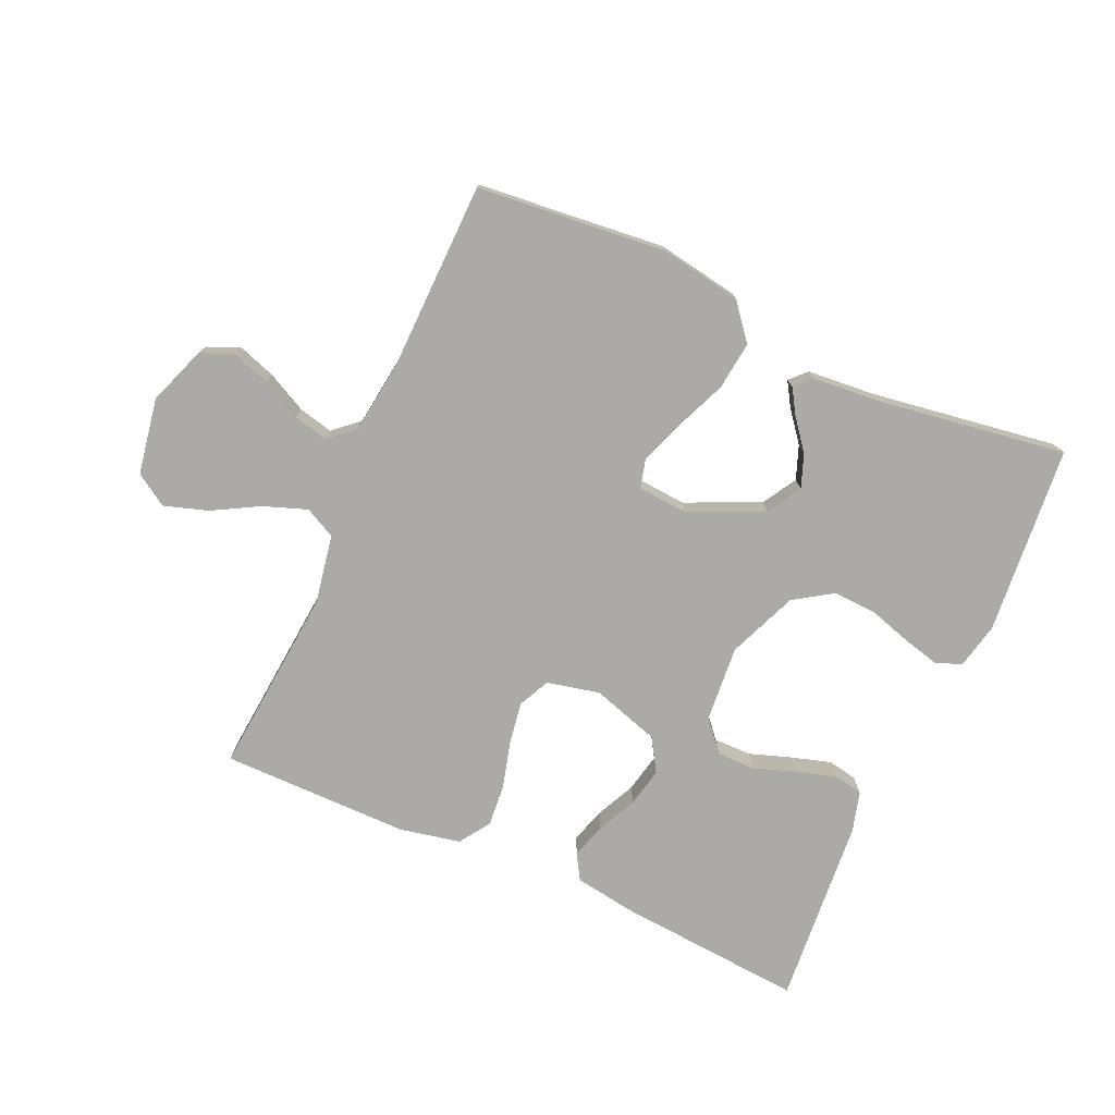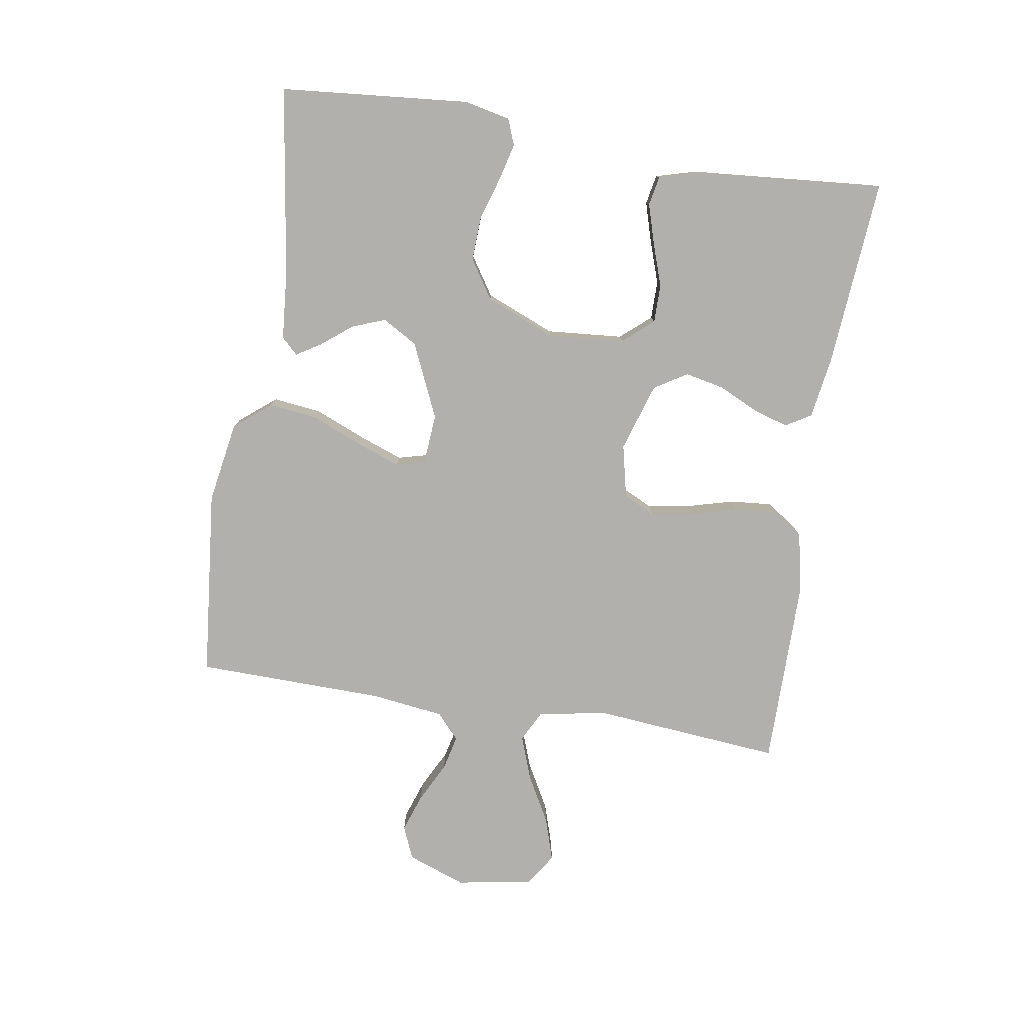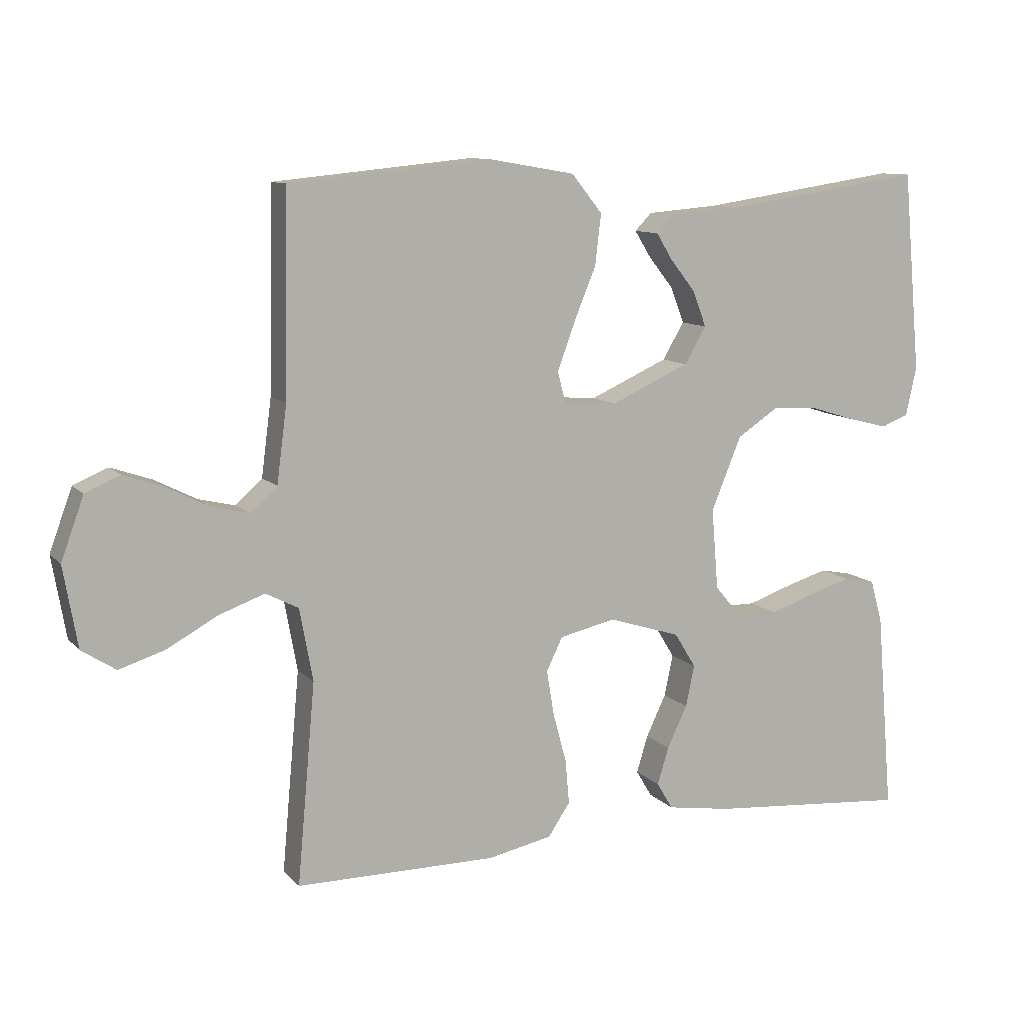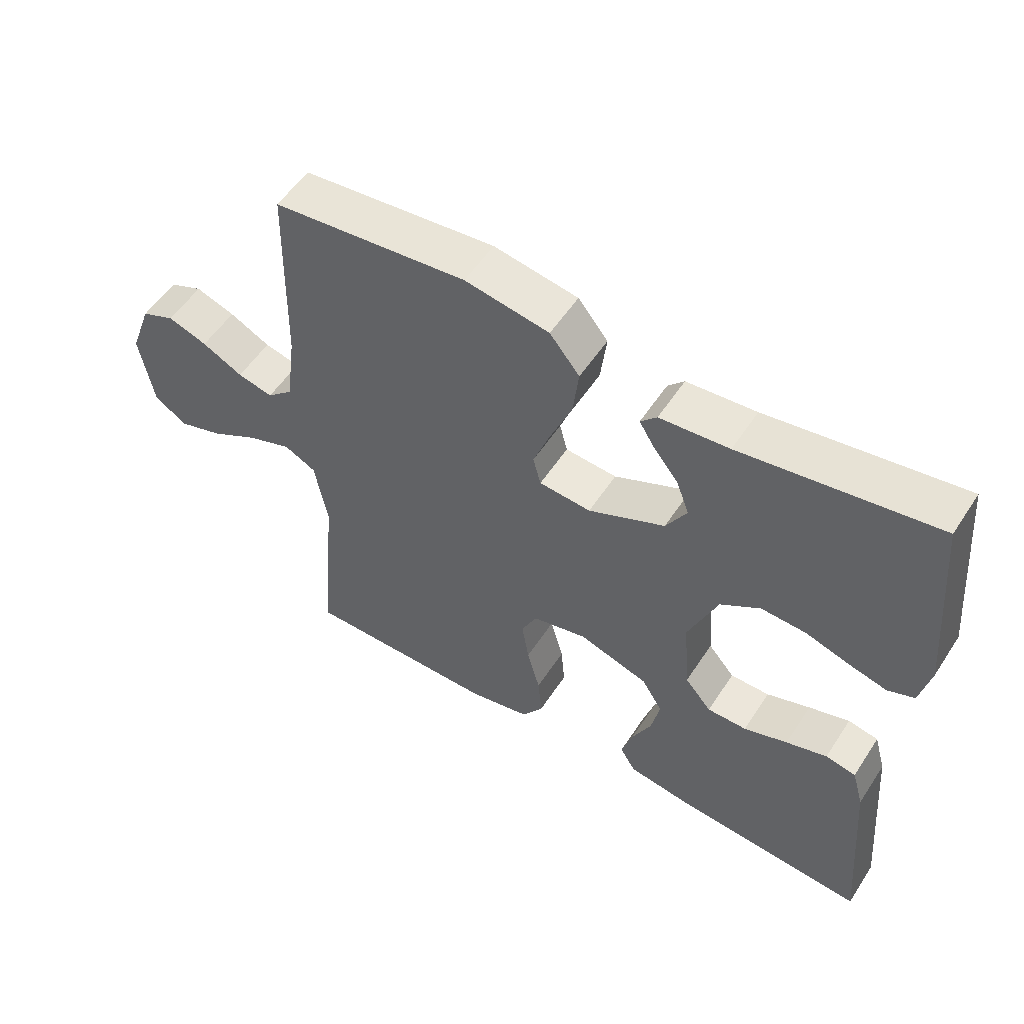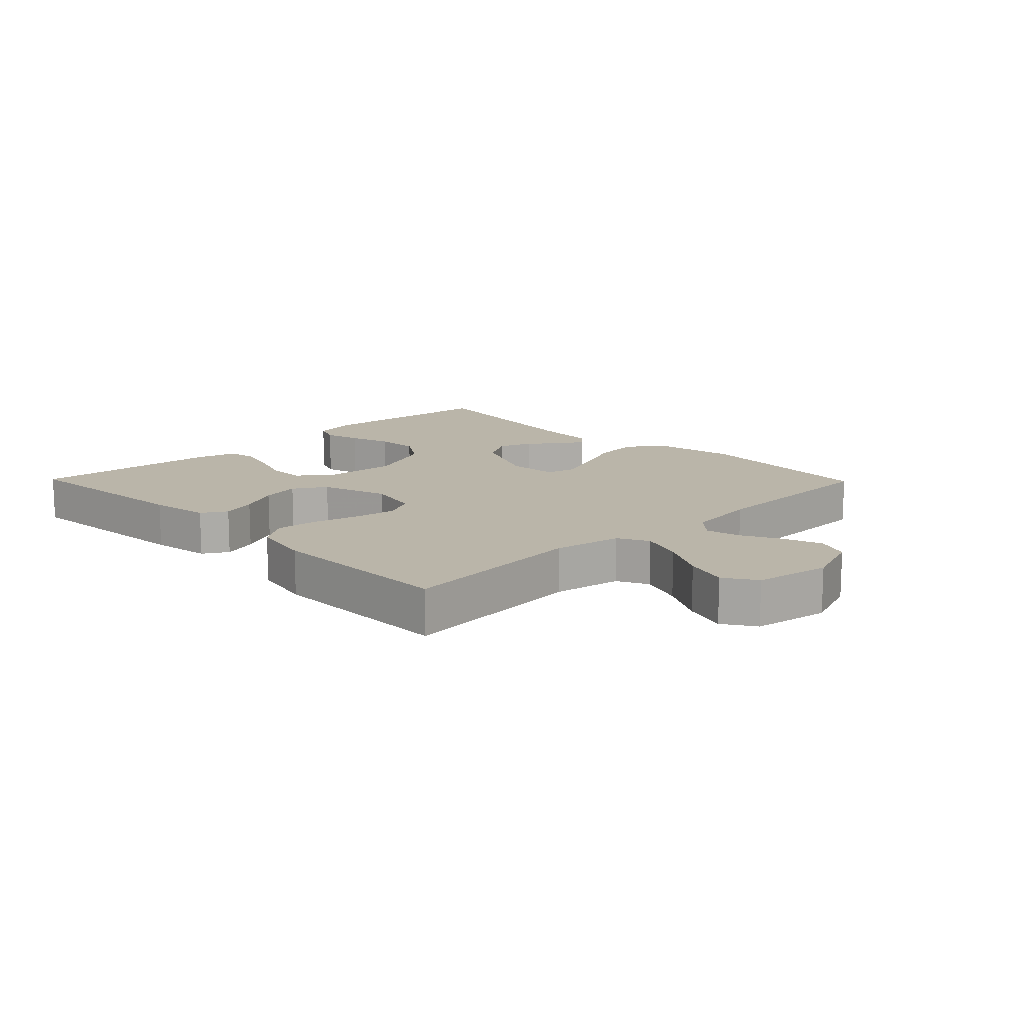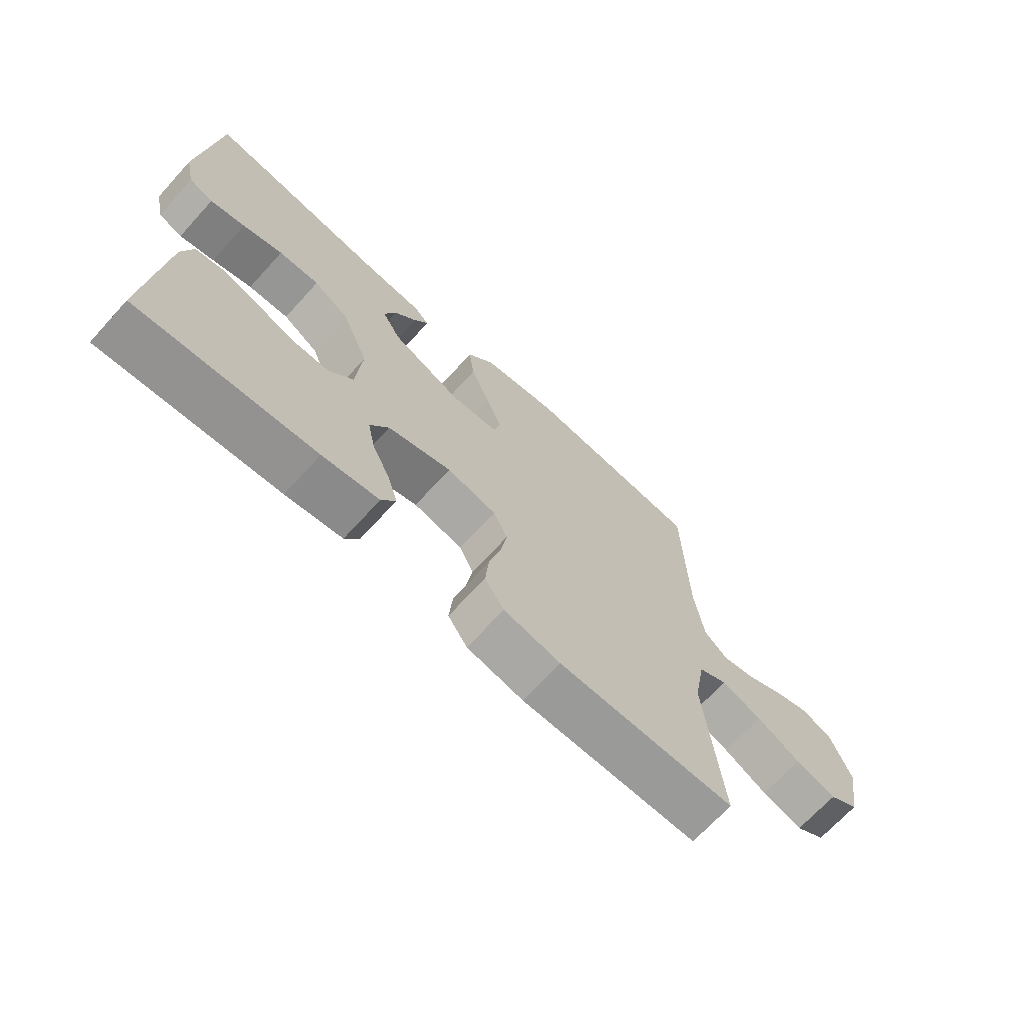
<metadata>
{"format":"obj","ext":"obj","renderer":"f3d","projection":"perspective","resolution":1024,"background":"white","views":[{"elev":-76.1,"azim":-24.1,"up":"+Y"},{"elev":-78.7,"azim":80.9,"up":"+Y"},{"elev":10.3,"azim":-23.9,"up":"+Z"},{"elev":54.4,"azim":32.6,"up":"+Z"},{"elev":13.6,"azim":-134.3,"up":"+Y"},{"elev":-69.2,"azim":137.6,"up":"+Z"}]}
</metadata>
<code>
v -0.5 0.07 -0.5
v -0.473 0.07 -0.2
v -0.493 0.07 -0.091
v -0.542 0.07 -0.066
v -0.611 0.07 -0.091
v -0.685 0.07 -0.132
v -0.754 0.07 -0.154
v -0.805 0.07 -0.121
v -0.826 0.07 0
v -0.792 0.07 0.093
v -0.74 0.07 0.115
v -0.679 0.07 0.094
v -0.616 0.07 0.062
v -0.561 0.07 0.049
v -0.521 0.07 0.085
v -0.506 0.07 0.2
v -0.5 0.07 0.5
v -0.2 0.07 0.53
v -0.07 0.07 0.508
v -0.024 0.07 0.451
v -0.033 0.07 0.375
v -0.066 0.07 0.295
v -0.092 0.07 0.224
v -0.08 0.07 0.178
v 0 0.07 0.172
v 0.118 0.07 0.225
v 0.15 0.07 0.28
v 0.13 0.07 0.333
v 0.092 0.07 0.381
v 0.068 0.07 0.42
v 0.093 0.07 0.446
v 0.2 0.07 0.455
v 0.5 0.07 0.5
v 0.527 0.07 0.2
v 0.511 0.07 0.127
v 0.47 0.07 0.111
v 0.411 0.07 0.126
v 0.343 0.07 0.147
v 0.274 0.07 0.15
v 0.213 0.07 0.11
v 0.168 0.07 0
v 0.178 0.07 -0.121
v 0.219 0.07 -0.169
v 0.28 0.07 -0.169
v 0.347 0.07 -0.146
v 0.41 0.07 -0.127
v 0.457 0.07 -0.136
v 0.475 0.07 -0.2
v 0.5 0.07 -0.5
v 0.2 0.07 -0.476
v 0.104 0.07 -0.461
v 0.08 0.07 -0.421
v 0.097 0.07 -0.365
v 0.127 0.07 -0.302
v 0.14 0.07 -0.24
v 0.108 0.07 -0.188
v 0 0.07 -0.154
v -0.084 0.07 -0.173
v -0.108 0.07 -0.223
v -0.097 0.07 -0.29
v -0.077 0.07 -0.364
v -0.071 0.07 -0.431
v -0.104 0.07 -0.48
v -0.2 0.07 -0.5
v -0.5 0 -0.5
v -0.473 0 -0.2
v -0.493 0 -0.091
v -0.542 0 -0.066
v -0.611 0 -0.091
v -0.685 0 -0.132
v -0.754 0 -0.154
v -0.805 0 -0.121
v -0.826 0 0
v -0.792 0 0.093
v -0.74 0 0.115
v -0.679 0 0.094
v -0.616 0 0.062
v -0.561 0 0.049
v -0.521 0 0.085
v -0.506 0 0.2
v -0.5 0 0.5
v -0.2 0 0.53
v -0.07 0 0.508
v -0.024 0 0.451
v -0.033 0 0.375
v -0.066 0 0.295
v -0.092 0 0.224
v -0.08 0 0.178
v 0 0 0.172
v 0.118 0 0.225
v 0.15 0 0.28
v 0.13 0 0.333
v 0.092 0 0.381
v 0.068 0 0.42
v 0.093 0 0.446
v 0.2 0 0.455
v 0.5 0 0.5
v 0.527 0 0.2
v 0.511 0 0.127
v 0.47 0 0.111
v 0.411 0 0.126
v 0.343 0 0.147
v 0.274 0 0.15
v 0.213 0 0.11
v 0.168 0 0
v 0.178 0 -0.121
v 0.219 0 -0.169
v 0.28 0 -0.169
v 0.347 0 -0.146
v 0.41 0 -0.127
v 0.457 0 -0.136
v 0.475 0 -0.2
v 0.5 0 -0.5
v 0.2 0 -0.476
v 0.104 0 -0.461
v 0.08 0 -0.421
v 0.097 0 -0.365
v 0.127 0 -0.302
v 0.14 0 -0.24
v 0.108 0 -0.188
v 0 0 -0.154
v -0.084 0 -0.173
v -0.108 0 -0.223
v -0.097 0 -0.29
v -0.077 0 -0.364
v -0.071 0 -0.431
v -0.104 0 -0.48
v -0.2 0 -0.5
f 63 64 1 2
f 60 61 62 63
f 59 60 63 2
f 58 59 2 3
f 57 58 3 4
f 51 52 53 54
f 51 54 55
f 50 51 55
f 49 50 55
f 48 49 55 56
f 44 45 46 47
f 44 47 48
f 43 44 48 56
f 35 36 37 38
f 33 34 35 38
f 32 33 38 39
f 31 32 39 40
f 28 29 30 31
f 27 28 31
f 19 20 21 22
f 19 22 23
f 16 17 18 19
f 15 16 19 23
f 14 15 23 24
f 10 11 12 13
f 10 13 14
f 9 10 14
f 8 9 14
f 5 6 7 8
f 4 5 8 14
f 57 4 14 24
f 42 43 56 57
f 41 42 57 24
f 27 31 40
f 26 27 40 41
f 25 26 41
f 24 25 41
f 66 65 128 127
f 127 126 125 124
f 66 127 124 123
f 67 66 123 122
f 68 67 122 121
f 118 117 116 115
f 119 118 115
f 119 115 114
f 119 114 113
f 120 119 113 112
f 111 110 109 108
f 112 111 108
f 120 112 108 107
f 102 101 100 99
f 102 99 98 97
f 103 102 97 96
f 104 103 96 95
f 95 94 93 92
f 95 92 91
f 86 85 84 83
f 87 86 83
f 83 82 81 80
f 87 83 80 79
f 88 87 79 78
f 77 76 75 74
f 78 77 74
f 78 74 73
f 78 73 72
f 72 71 70 69
f 78 72 69 68
f 88 78 68 121
f 121 120 107 106
f 88 121 106 105
f 104 95 91
f 105 104 91 90
f 105 90 89
f 105 89 88
f 1 65 66 2
f 2 66 67 3
f 3 67 68 4
f 4 68 69 5
f 5 69 70 6
f 6 70 71 7
f 7 71 72 8
f 8 72 73 9
f 9 73 74 10
f 10 74 75 11
f 11 75 76 12
f 12 76 77 13
f 13 77 78 14
f 14 78 79 15
f 15 79 80 16
f 16 80 81 17
f 17 81 82 18
f 18 82 83 19
f 19 83 84 20
f 20 84 85 21
f 21 85 86 22
f 22 86 87 23
f 23 87 88 24
f 24 88 89 25
f 25 89 90 26
f 26 90 91 27
f 27 91 92 28
f 28 92 93 29
f 29 93 94 30
f 30 94 95 31
f 31 95 96 32
f 32 96 97 33
f 33 97 98 34
f 34 98 99 35
f 35 99 100 36
f 36 100 101 37
f 37 101 102 38
f 38 102 103 39
f 39 103 104 40
f 40 104 105 41
f 41 105 106 42
f 42 106 107 43
f 43 107 108 44
f 44 108 109 45
f 45 109 110 46
f 46 110 111 47
f 47 111 112 48
f 48 112 113 49
f 49 113 114 50
f 50 114 115 51
f 51 115 116 52
f 52 116 117 53
f 53 117 118 54
f 54 118 119 55
f 55 119 120 56
f 56 120 121 57
f 57 121 122 58
f 58 122 123 59
f 59 123 124 60
f 60 124 125 61
f 61 125 126 62
f 62 126 127 63
f 63 127 128 64
f 64 128 65 1

</code>
